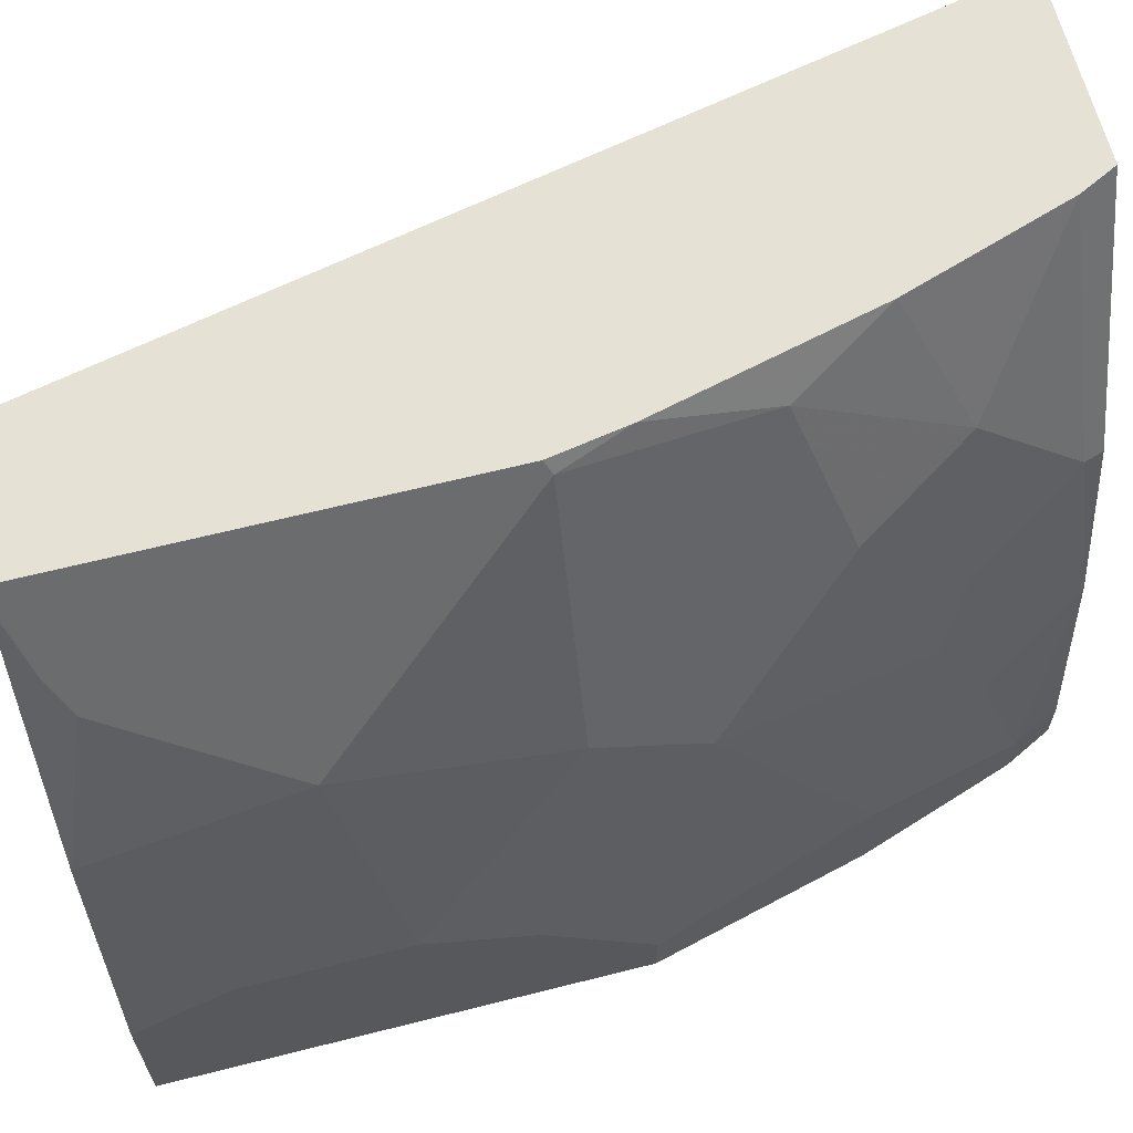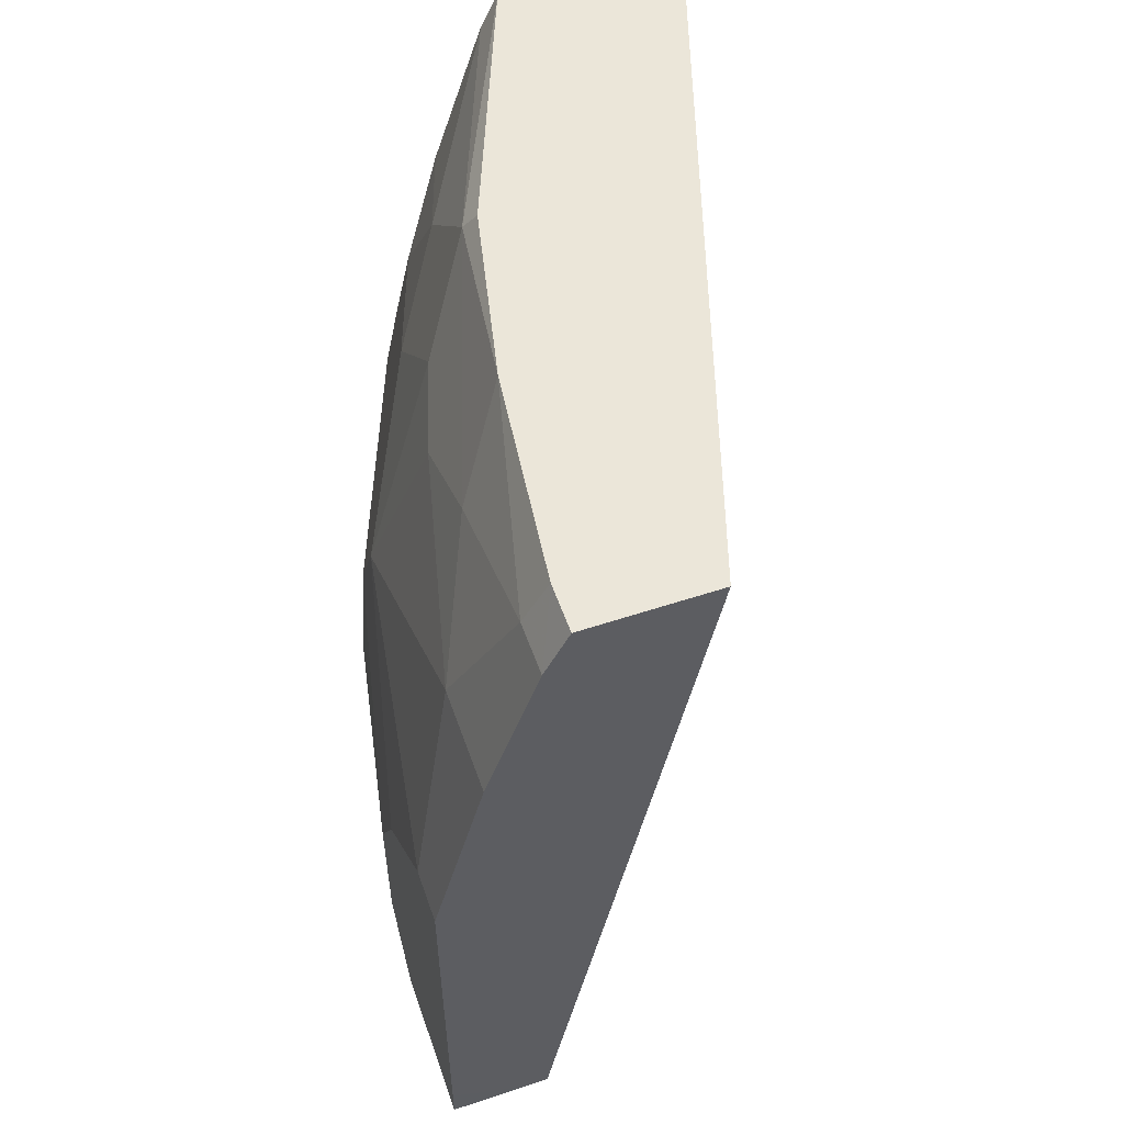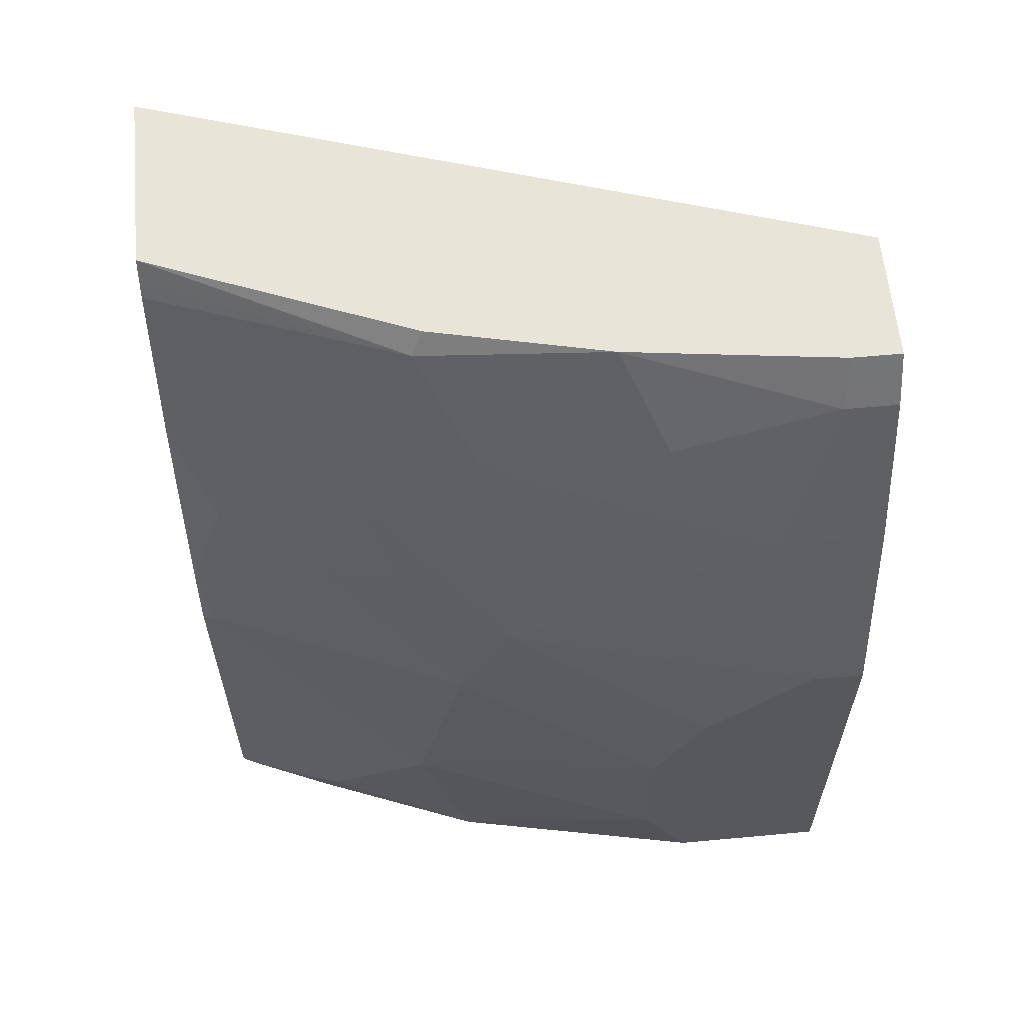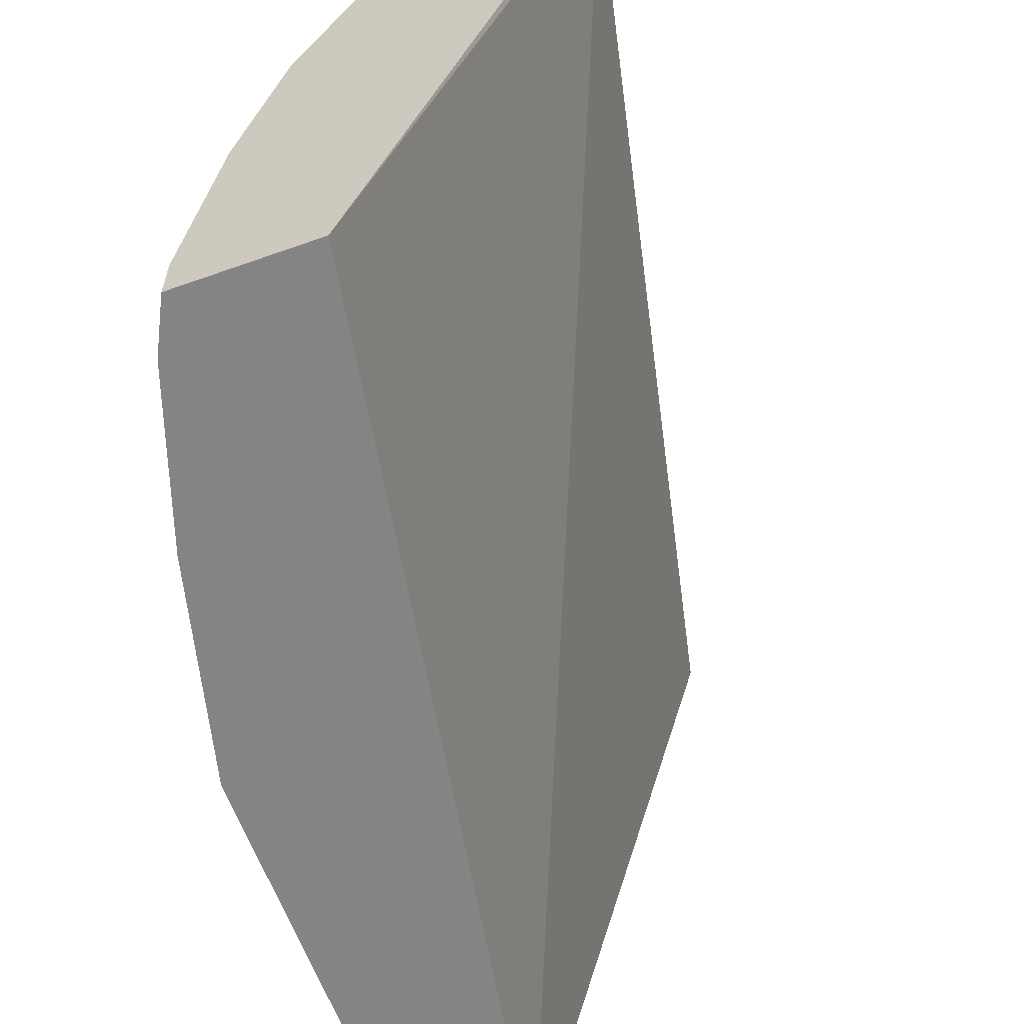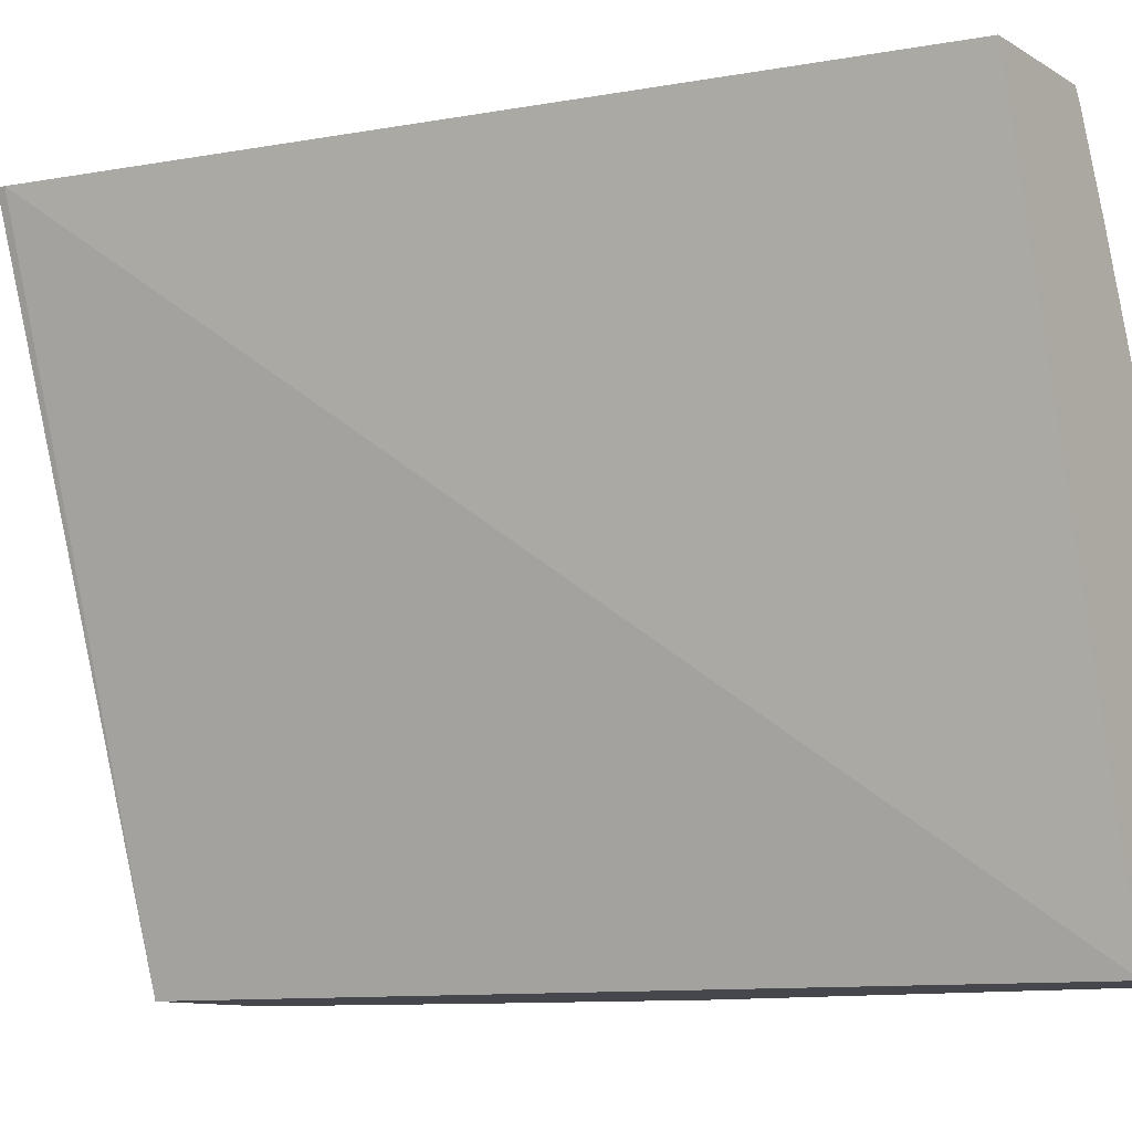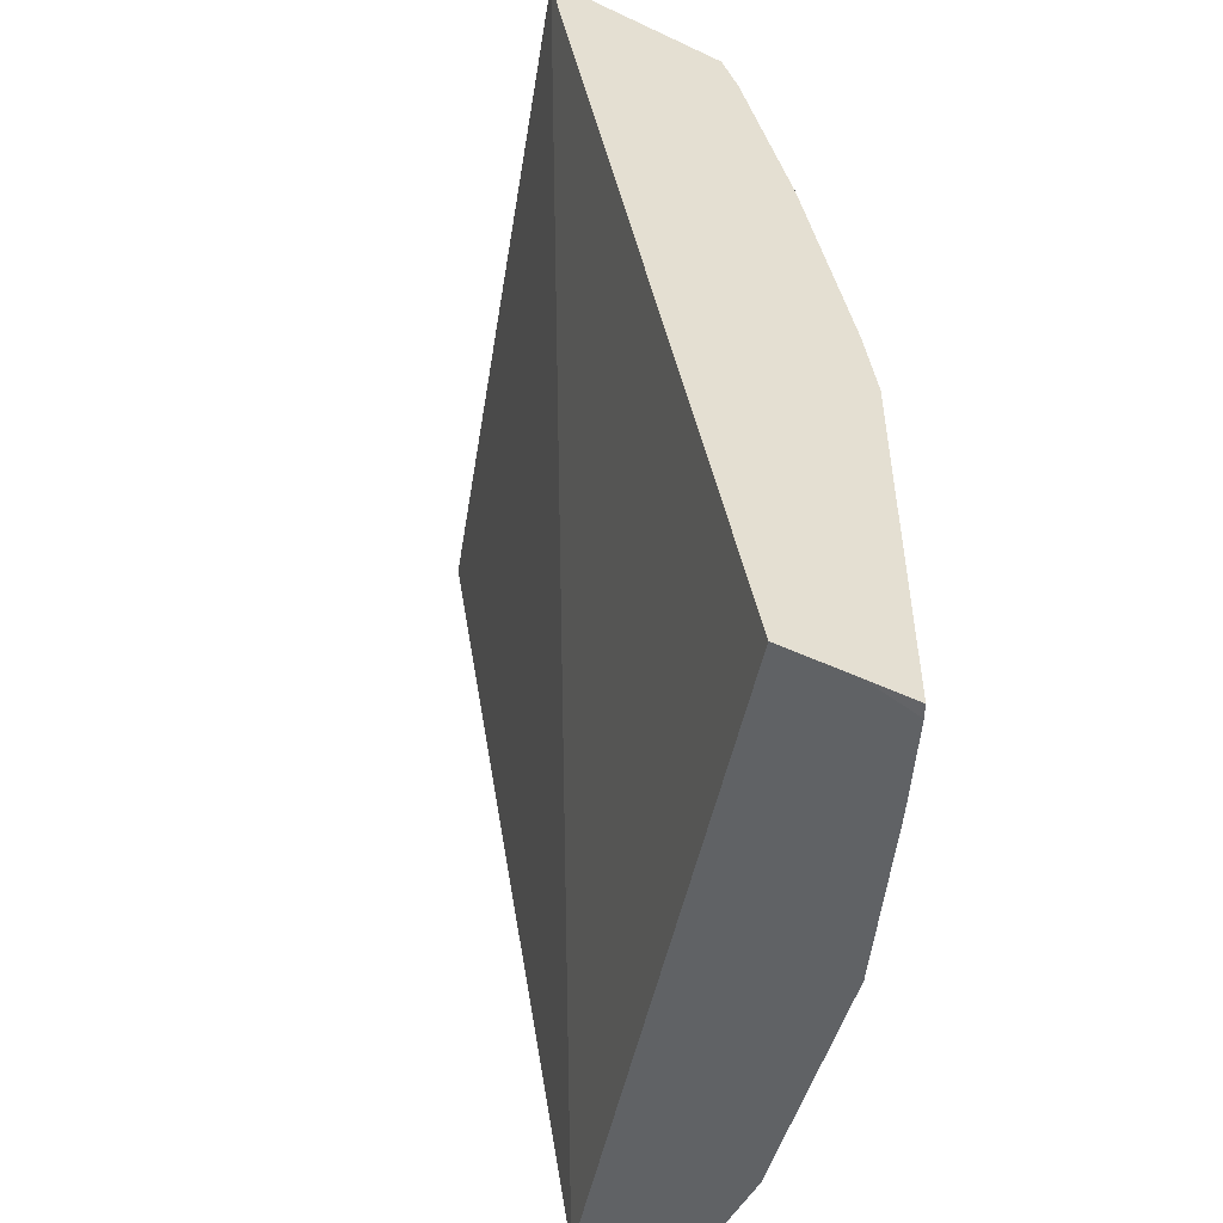
<metadata>
{"format":"obj","ext":"obj","renderer":"f3d","projection":"perspective","resolution":1024,"background":"white","views":[{"elev":64.1,"azim":75.7,"up":"+Z"},{"elev":55.6,"azim":160.8,"up":"+Y"},{"elev":60.7,"azim":84.6,"up":"+Y"},{"elev":-61.3,"azim":-160.1,"up":"+Z"},{"elev":-11.0,"azim":-54.2,"up":"+Z"},{"elev":-50.5,"azim":-27.1,"up":"+Y"}]}
</metadata>
<code>
v 0.464 -0.101 0.2641
v 0.3936 -0.101 0.2641
v 0.4683 -0.1096 0.2641
v 0.5082 -0.1096 0.1694
v 0.5039 -0.101 0.1651
v 0.479 -0.101 -9.275e-05
v 0.3936 -0.1047 0.2641
v 0.4708 -0.1146 0.2641
v 0.5188 -0.101 0.0983
v 0.5082 -0.1296 0.1893
v 0.5281 -0.1495 0.1494
v 0.5281 -0.1296 0.1096
v 0.5288 -0.101 -9.275e-05
v 0.5381 -0.4186 -9.275e-05
v 0.5381 -0.4334 -1.518e-05
v 0.4658 -0.4334 0.2641
v 0.5082 -0.1495 0.2093
v 0.4907 -0.1744 0.2641
v 0.5288 -0.101 0.01858
v 0.5381 -0.1395 0.07973
v 0.5381 -0.1196 0.01995
v 0.5281 -0.1694 0.1694
v 0.558 -0.2392 0.1395
v 0.5381 -0.1595 0.1196
v 0.538 -0.1194 -9.275e-05
v 0.5481 -0.4334 -9.275e-05
v 0.4949 -0.4334 0.2641
v 0.5082 -0.2093 0.2491
v 0.5281 -0.1894 0.1893
v 0.5032 -0.2243 0.2641
v 0.558 -0.1794 0.03988
v 0.5381 -0.1196 -9.275e-05
v 0.5381 -0.2192 0.1794
v 0.558 -0.279 0.1594
v 0.5779 -0.2989 0.05979
v 0.5779 -0.279 0.03988
v 0.5779 -0.2591 0.01995
v 0.5779 -0.4334 -6.689e-05
v 0.5779 -0.4186 -9.275e-05
v 0.5156 -0.4334 0.2641
v 0.5181 -0.4334 0.2591
v 0.5281 -0.2292 0.2093
v 0.5057 -0.2342 0.2641
v 0.5107 -0.2541 0.2641
v 0.5181 -0.279 0.2591
v 0.558 -0.1794 -9.275e-05
v 0.5381 -0.3189 0.2192
v 0.558 -0.3587 0.1794
v 0.5779 -0.3388 0.07973
v 0.5779 -0.2591 -9.275e-05
v 0.5779 -0.4334 0.05979
v 0.5314 -0.4251 0.2325
v 0.5248 -0.4119 0.2458
v 0.5156 -0.2815 0.2641
v 0.5323 -0.4334 0.2255
v 0.5248 -0.3122 0.2458
v 0.5381 -0.4185 0.2192
v 0.558 -0.4334 0.1594
v 0.5779 -0.3985 0.07973
v 0.5348 -0.4334 0.2192
f 34 45 47
f 27 41 40
f 28 42 29
f 28 30 43
f 28 43 44
f 29 42 33
f 28 45 42
f 31 37 50
f 31 50 46
f 26 39 38
f 28 44 45
f 33 42 34
f 23 31 24
f 23 36 37
f 23 35 36
f 23 34 35
f 23 33 34
f 23 29 33
f 22 29 23
f 21 46 32
f 21 31 46
f 21 32 25
f 20 31 21
f 20 24 31
f 34 47 48
f 19 21 25
f 23 37 31
f 34 48 49
f 44 54 45
f 34 42 45
f 18 30 28
f 52 58 57
f 52 60 58
f 52 55 60
f 51 59 58
f 48 56 53
f 48 59 49
f 48 58 59
f 48 57 58
f 48 52 57
f 48 53 52
f 47 56 48
f 34 49 35
f 47 54 56
f 41 55 52
f 40 56 54
f 40 53 56
f 40 52 53
f 40 41 52
f 35 37 36
f 35 50 37
f 35 39 50
f 35 38 39
f 35 51 38
f 35 59 51
f 35 49 59
f 45 54 47
f 17 28 29
f 10 17 29
f 15 27 16
f 4 12 9
f 4 11 12
f 4 22 11
f 4 10 22
f 4 8 10
f 4 9 5
f 3 8 4
f 2 6 7
f 1 6 2
f 1 13 6
f 1 19 13
f 1 9 19
f 6 13 25
f 1 5 9
f 1 3 4
f 1 8 3
f 1 18 8
f 1 30 18
f 1 43 30
f 1 44 43
f 1 54 44
f 1 40 54
f 1 27 40
f 1 16 27
f 1 7 16
f 1 2 7
f 1 4 5
f 6 25 32
f 17 18 28
f 6 46 50
f 6 32 46
f 15 41 27
f 15 55 41
f 15 60 55
f 15 58 60
f 15 51 58
f 15 38 51
f 14 26 15
f 13 19 25
f 12 24 20
f 11 24 12
f 11 23 24
f 11 22 23
f 15 26 38
f 6 15 7
f 9 21 19
f 9 20 21
f 9 12 20
f 8 18 17
f 6 50 39
f 8 17 10
f 7 15 16
f 6 14 15
f 6 26 14
f 6 39 26
f 10 29 22

</code>
